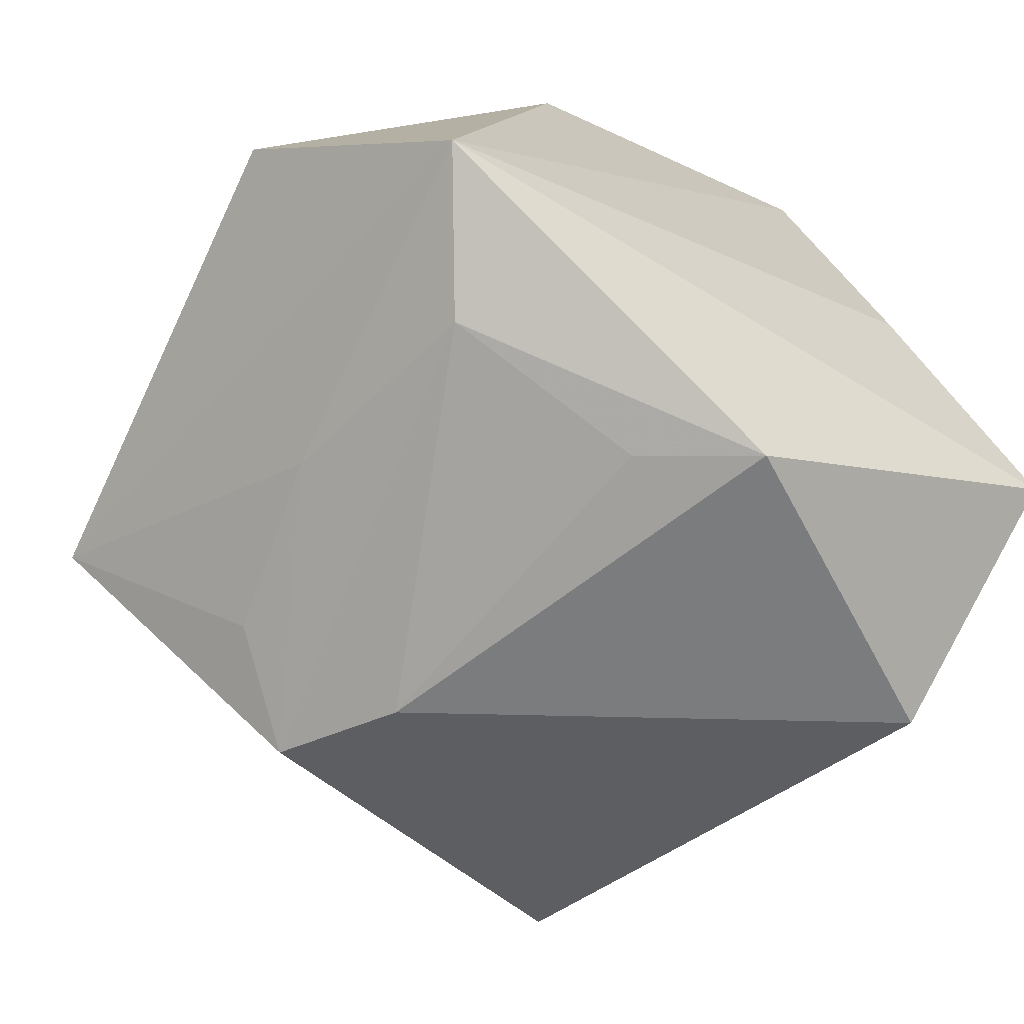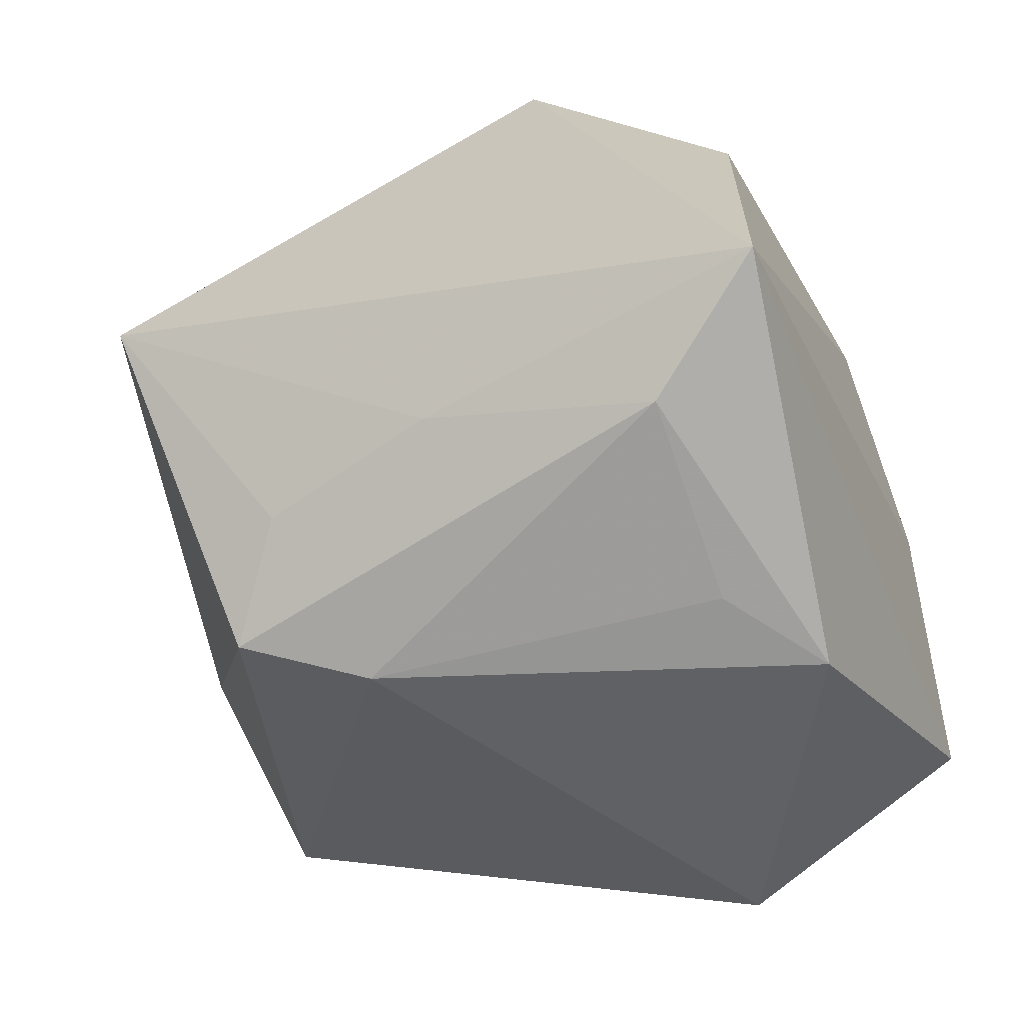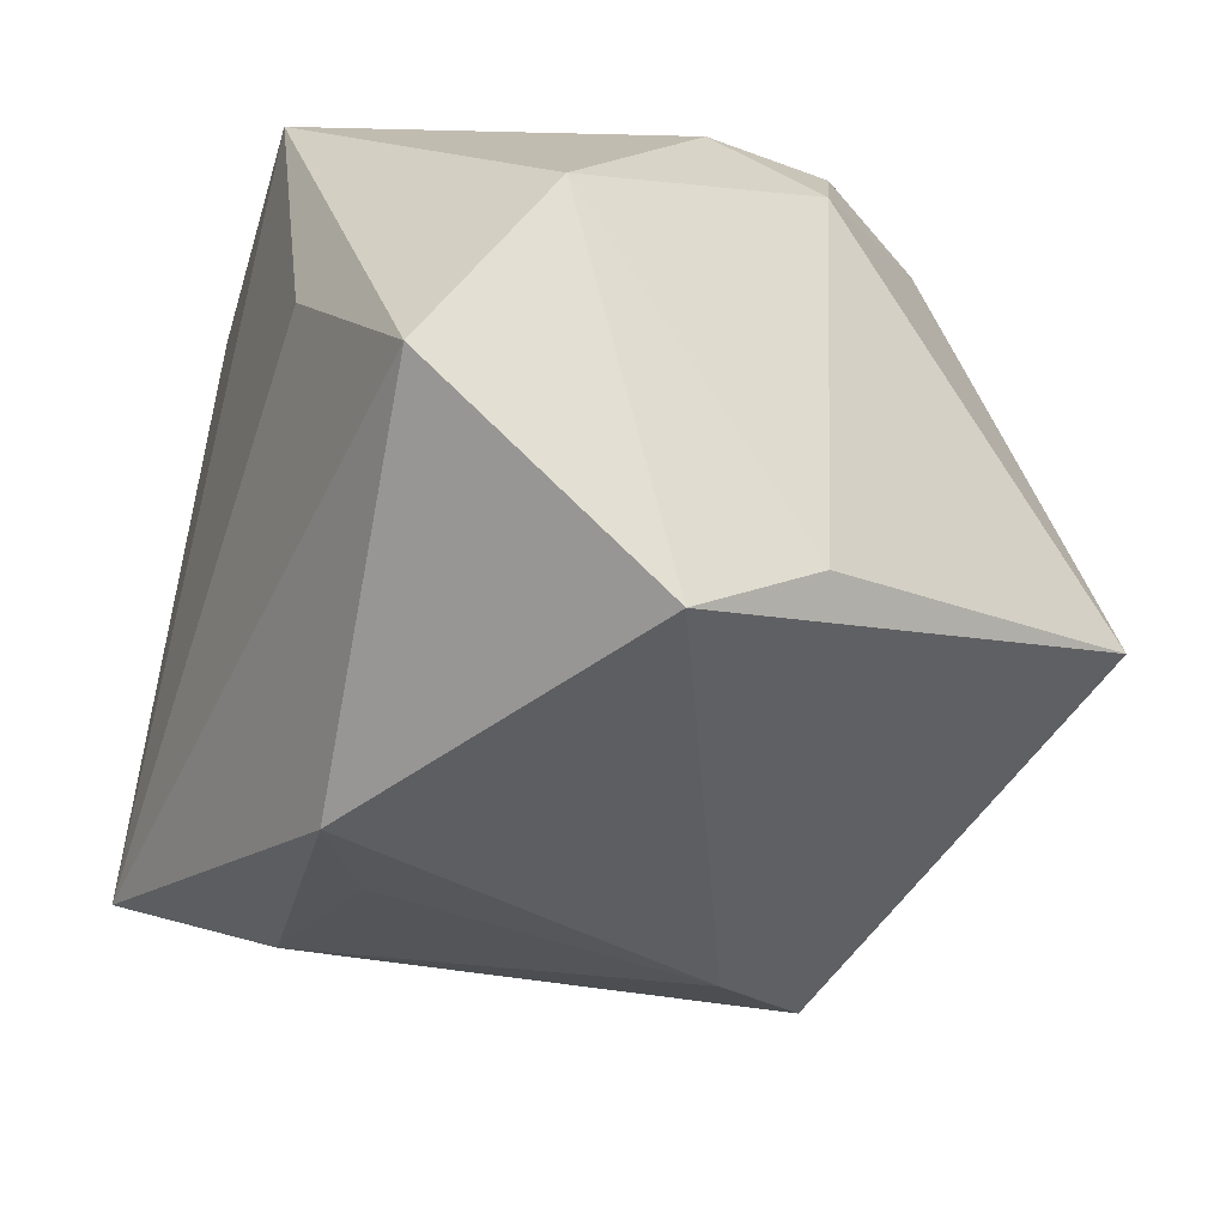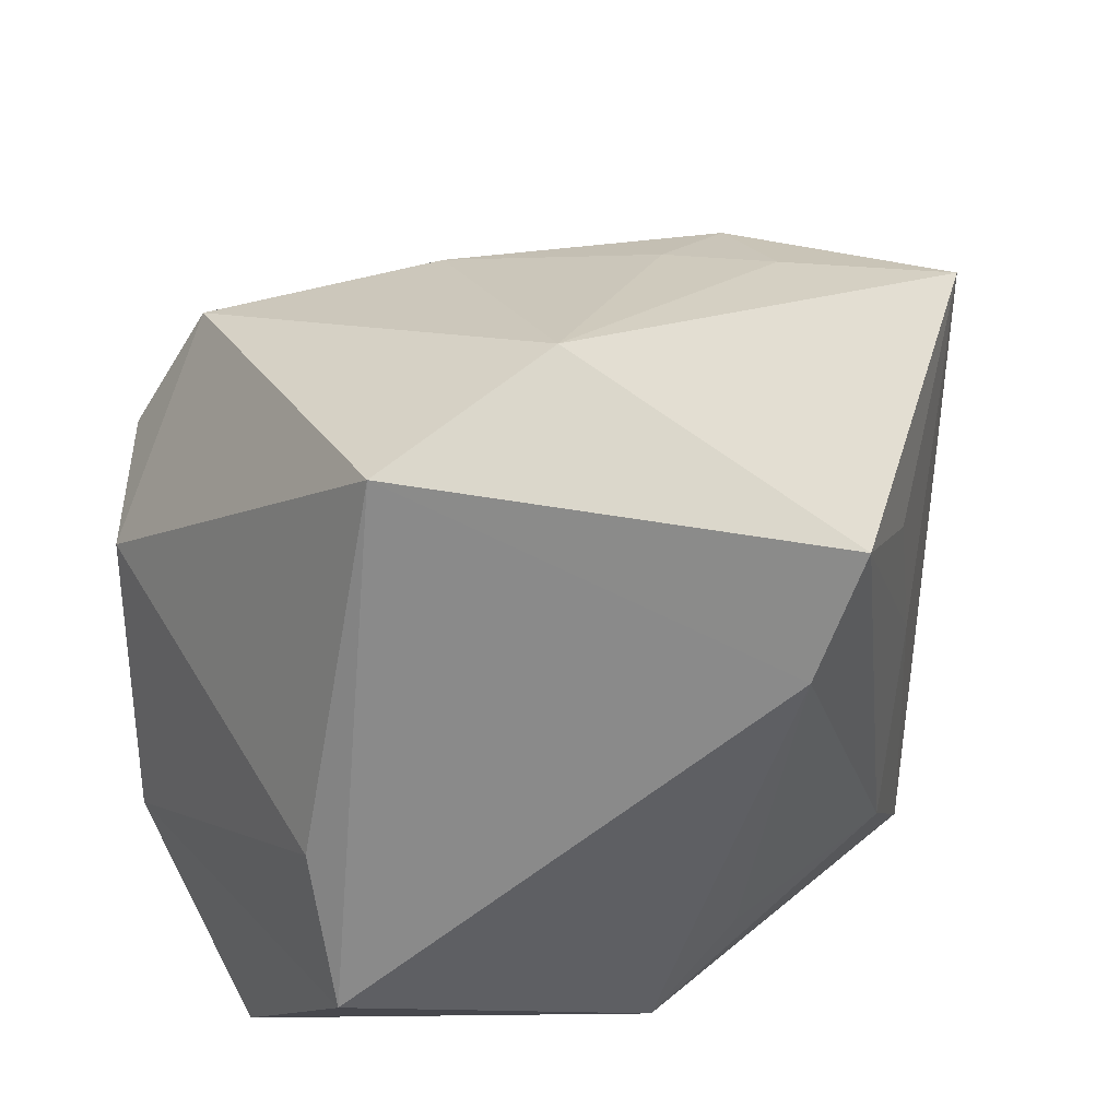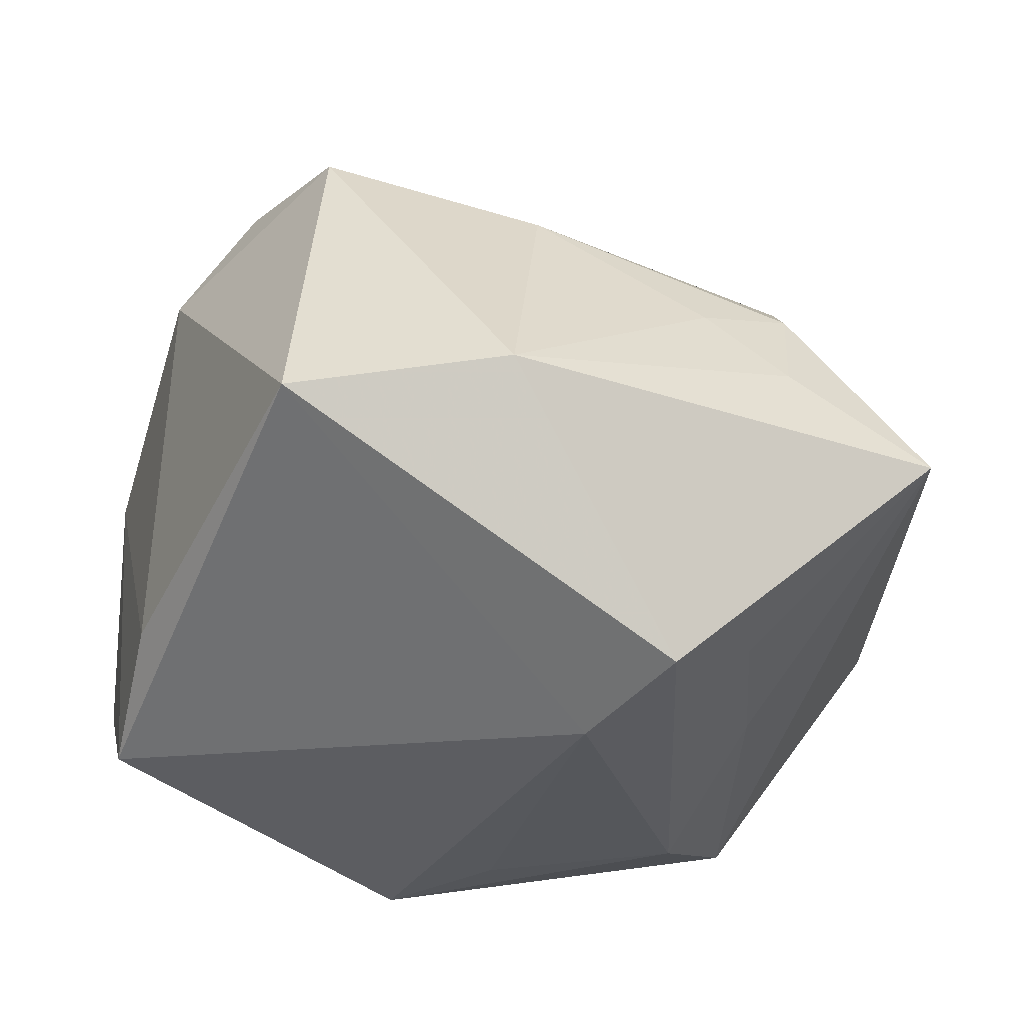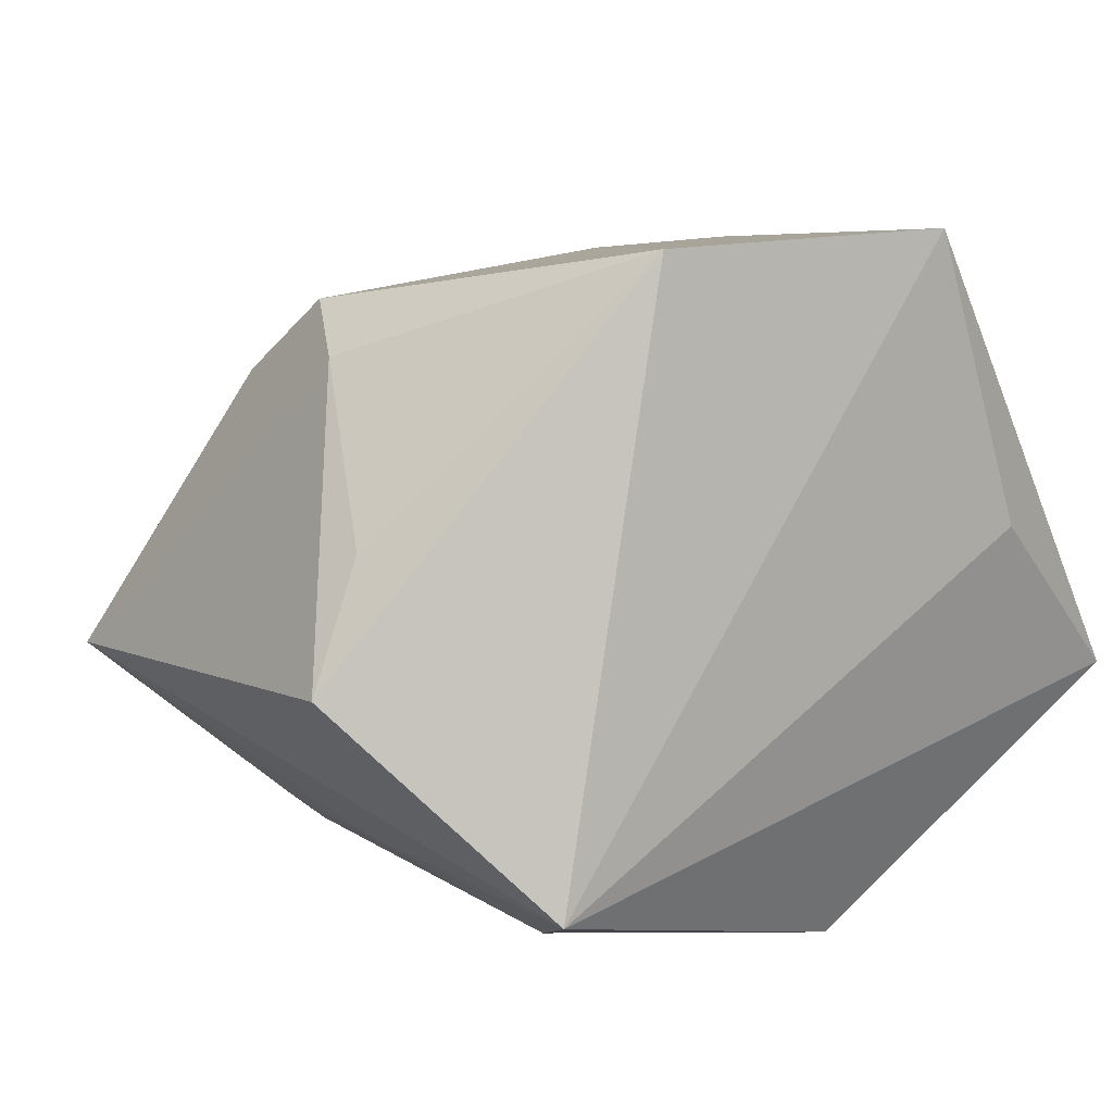
<metadata>
{"format":"obj","ext":"obj","renderer":"f3d","projection":"perspective","resolution":1024,"background":"white","views":[{"elev":-67.7,"azim":-30.3,"up":"+Z"},{"elev":-60.1,"azim":-65.1,"up":"+Z"},{"elev":-33.6,"azim":68.7,"up":"+Z"},{"elev":50.3,"azim":148.0,"up":"+Y"},{"elev":-31.8,"azim":173.9,"up":"+Z"},{"elev":10.4,"azim":-37.8,"up":"+Z"}]}
</metadata>
<code>
v -0.008141 0.01793 -0.03266
v -0.01968 0.03068 0.009729
v 0.02 0.0269 0.02965
v -0.03002 0.01786 0.02022
v 0.02341 -0.03248 0.005946
v -0.002165 -0.01688 -0.03258
v 0.04157 -0.0156 0.01036
v 0.04157 -0.02829 -0.01055
v -0.02918 0.02613 0.01307
v -0.02764 0.003104 -0.02343
v 0.008421 -0.02363 -0.03382
v -0.02779 0.03179 0.002097
v 0.01315 -0.03248 0.03457
v 0.02345 0.04334 -0.01064
v -0.02863 0.007663 0.02766
v -0.02435 0.02118 -0.02426
v -0.03968 -0.01492 0.007718
v -0.01547 0.02896 -0.03011
v -0.03357 -0.0015 0.02322
v -0.04595 -0.01723 -0.003936
v 0.02787 0.0147 0.03116
v -0.02256 -0.01881 -0.02879
v 0.001617 0.04314 -0.005496
v -0.01783 -0.02956 0.0337
v -0.04196 0.03102 -0.007577
v 0.03179 0.0009116 0.02844
v 0.03877 -0.004699 -0.02697
v 0.03666 0.008411 -0.01891
v -0.0308 -0.03248 -0.02307
v 0.03569 0.01061 0.02121
v -0.002468 0.02859 0.02216
f 13 8 7
f 24 29 13
f 20 29 24
f 20 25 29
f 29 25 10
f 24 3 15
f 11 8 29
f 26 13 7
f 29 8 5
f 5 13 29
f 8 13 5
f 16 25 18
f 18 10 16
f 16 10 25
f 24 15 19
f 25 20 19
f 19 15 25
f 22 11 29
f 22 10 18
f 29 10 22
f 8 11 27
f 7 8 27
f 13 26 21
f 21 3 24
f 24 13 21
f 25 15 4
f 4 9 25
f 17 20 24
f 24 19 17
f 17 19 20
f 1 22 18
f 1 27 11
f 18 14 1
f 14 27 1
f 30 26 7
f 30 21 26
f 30 14 3
f 3 21 30
f 25 9 12
f 9 2 12
f 31 2 9
f 9 4 31
f 31 15 3
f 31 4 15
f 11 22 6
f 6 1 11
f 22 1 6
f 28 27 14
f 14 30 28
f 7 27 28
f 28 30 7
f 2 31 23
f 23 12 2
f 3 14 23
f 23 31 3
f 25 12 23
f 18 25 23
f 23 14 18

</code>
